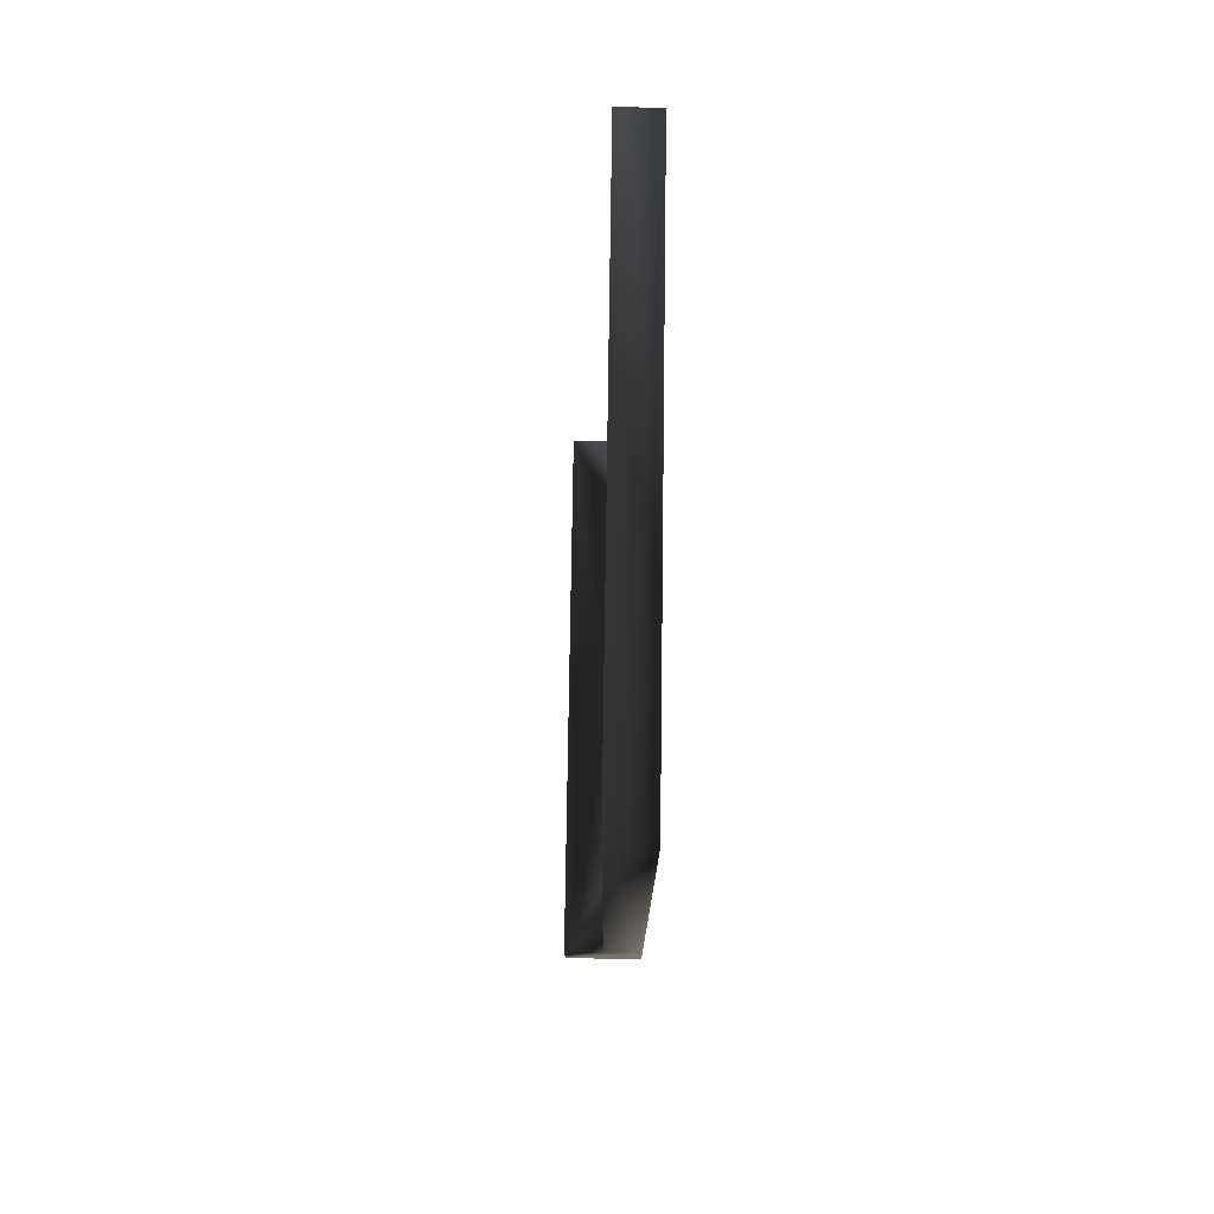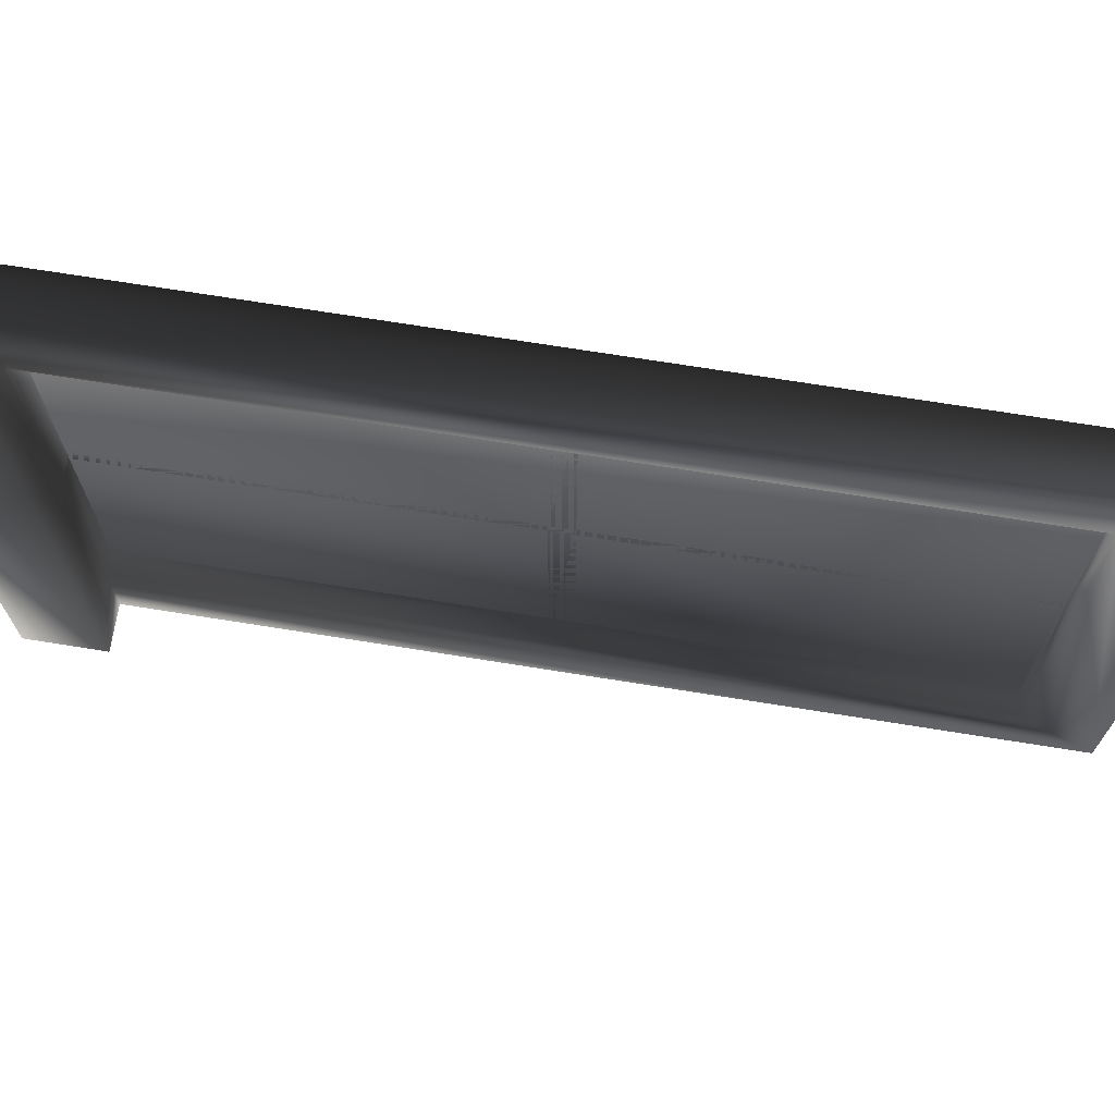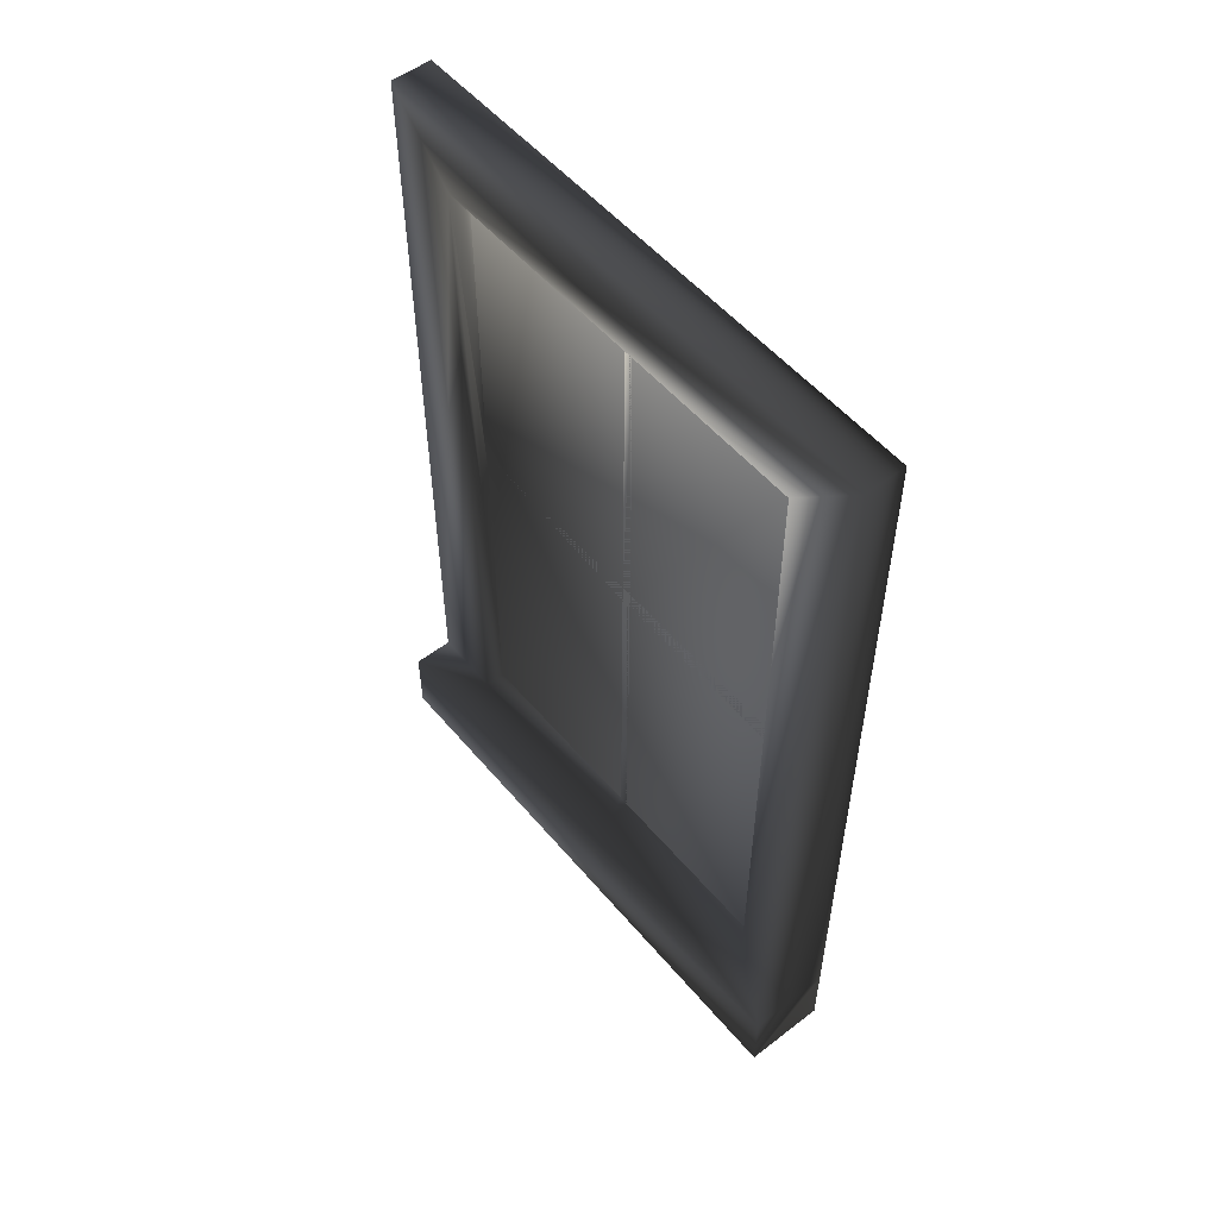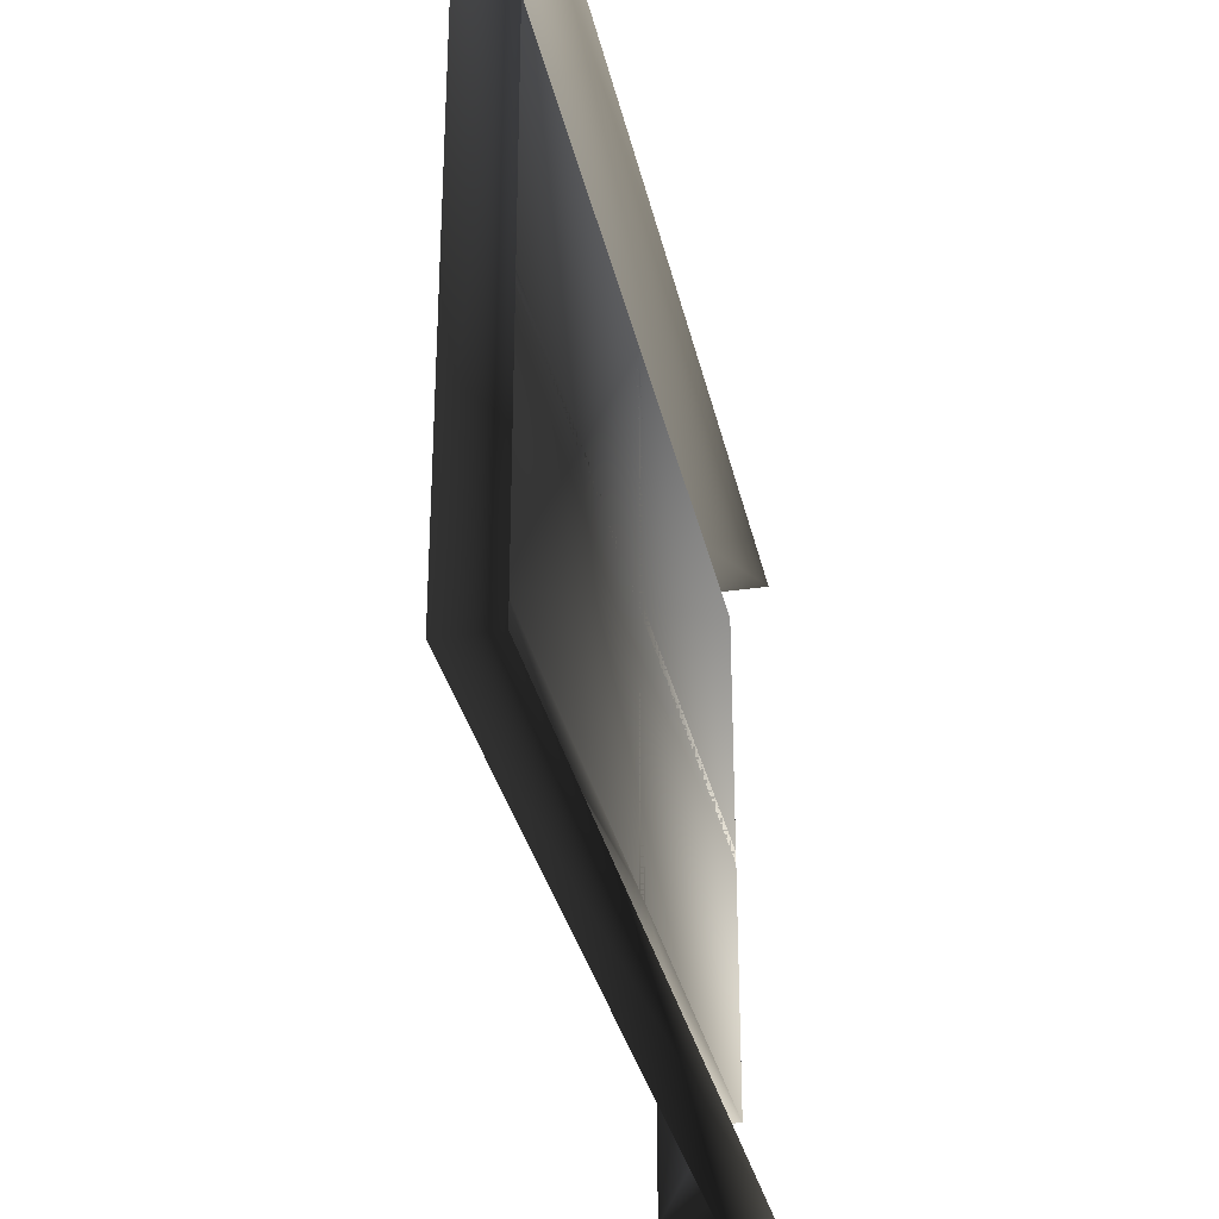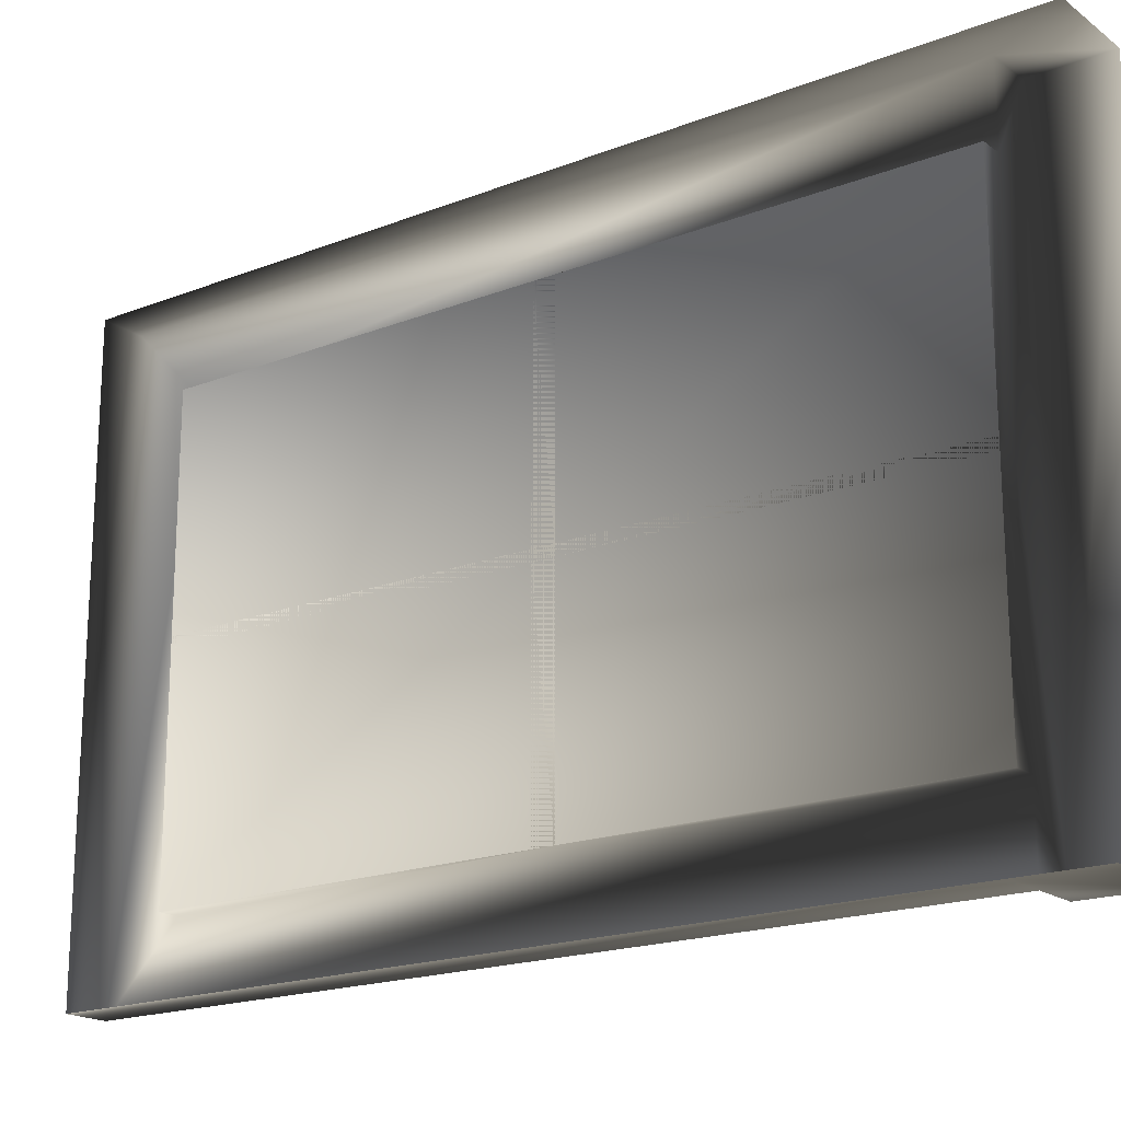
<metadata>
{"format":"obj","ext":"obj","renderer":"f3d","projection":"perspective","resolution":1024,"background":"white","views":[{"elev":75.7,"azim":-179.2,"up":"+Y"},{"elev":71.1,"azim":99.1,"up":"+Z"},{"elev":53.6,"azim":140.8,"up":"+Y"},{"elev":-32.2,"azim":-168.1,"up":"+Z"},{"elev":-18.7,"azim":-53.3,"up":"+Z"}]}
</metadata>
<code>
o 2044
v -60 141 28
v -64 141 28
v -64 134 28
v -56 134 28
v -56 141 28
v -60 141 21
v -60 211 21
v -60 218 28
v -64 218 28
v -56 134 -27
v -64 134 -27
v -64 141 -27
v -60 141 -27
v -56 141 -27
v -60 141 0
v -62 141 1
v -62 141 21
v -62 175 21
v -62 177 21
v -62 211 21
v -62 211 1
v -60 211 -20
v -60 218 -27
v -64 218 -27
v -60 141 -20
v -62 141 0
v -62 175 0
v -62 175 1
v -62 177 1
v -62 141 -20
v -62 175 -20
v -62 177 -20
v -62 177 0
v -62 211 0
v -62 211 -20
f 1 2 3
f 1 3 4
f 1 4 5
f 1 5 6
f 1 6 7
f 1 7 8
f 1 8 9
f 1 9 2
f 10 11 12
f 10 12 13
f 10 13 14
f 10 14 4
f 4 14 5
f 5 14 15
f 5 15 6
f 6 15 16
f 6 16 17
f 6 17 7
f 7 17 18
f 7 18 19
f 7 19 20
f 7 20 21
f 7 21 22
f 7 22 23
f 7 23 8
f 8 23 9
f 9 23 24
f 24 23 12
f 12 23 13
f 13 23 25
f 13 25 14
f 14 25 15
f 15 25 26
f 15 26 16
f 16 26 27
f 16 27 28
f 28 27 29
f 28 29 19
f 28 19 18
f 30 26 25
f 30 25 31
f 31 25 22
f 31 22 32
f 31 32 33
f 31 33 27
f 27 33 29
f 29 33 34
f 29 34 21
f 21 34 22
f 22 34 35
f 22 35 32
f 17 30 35
f 17 35 20
f 25 23 22

</code>
